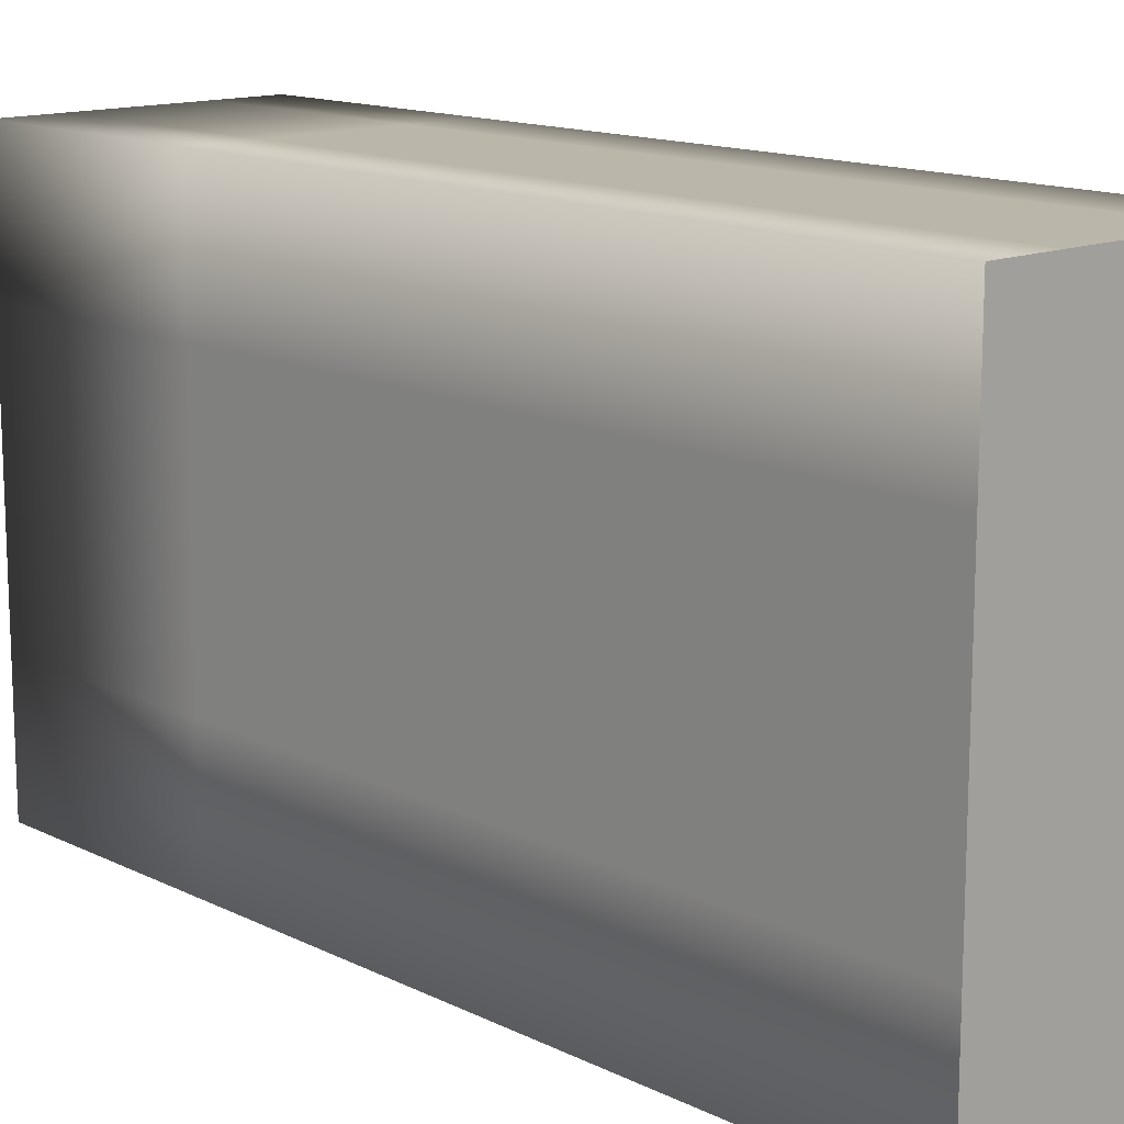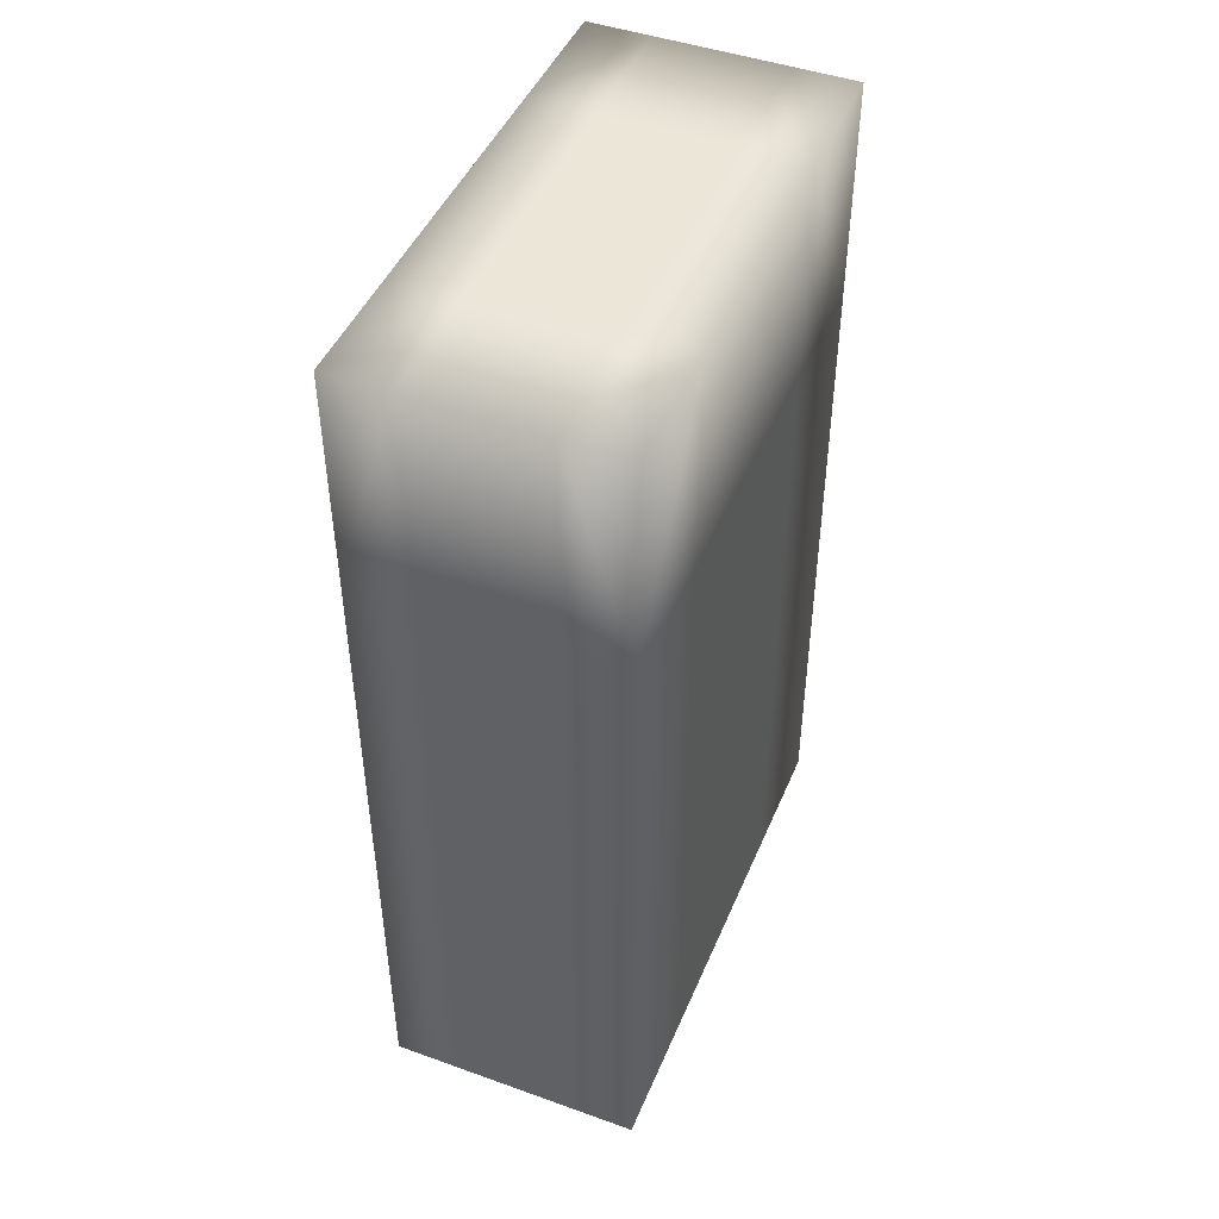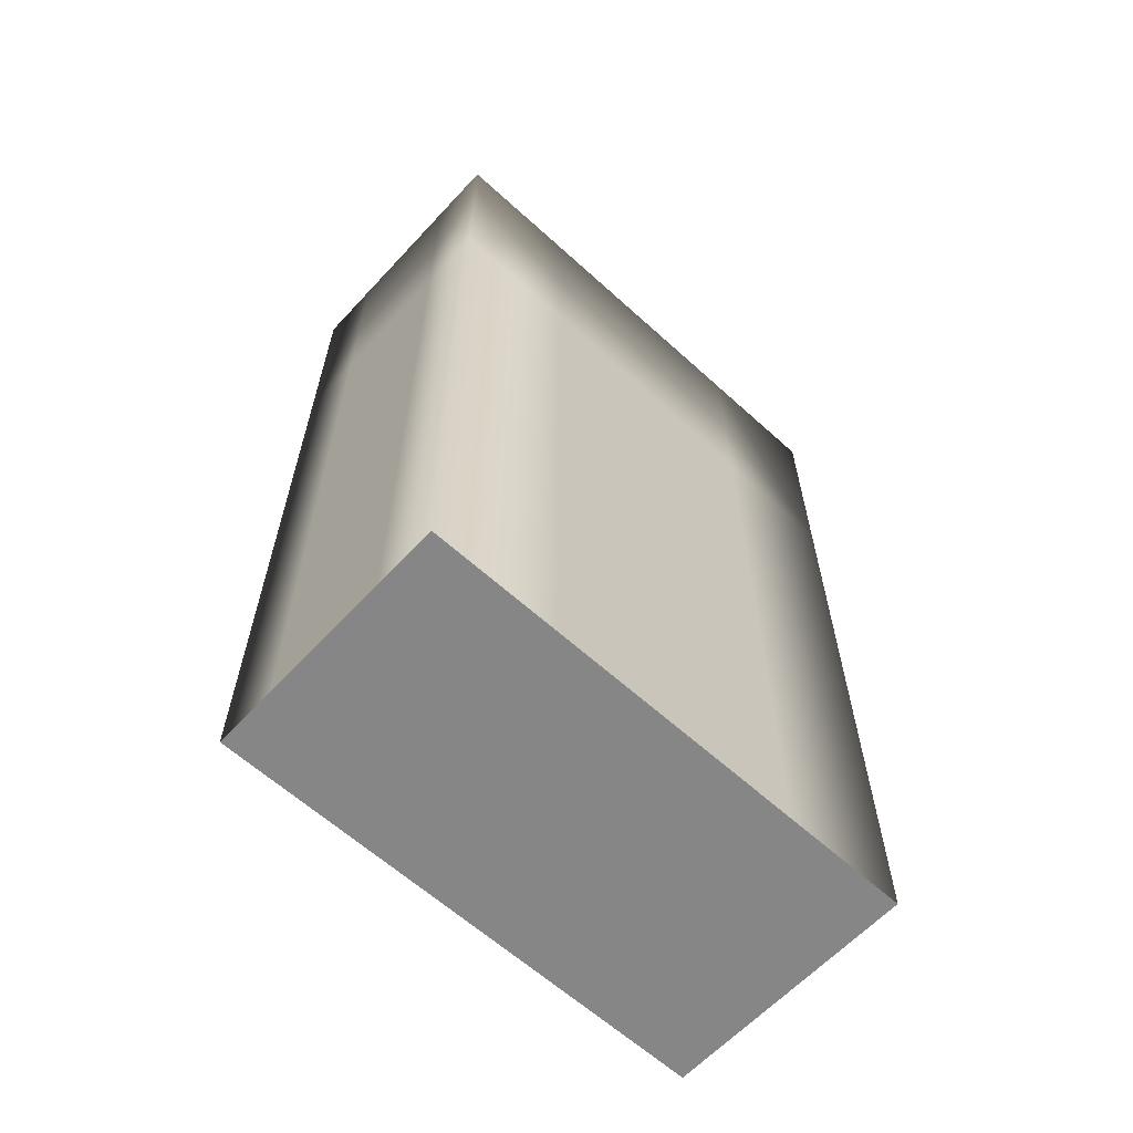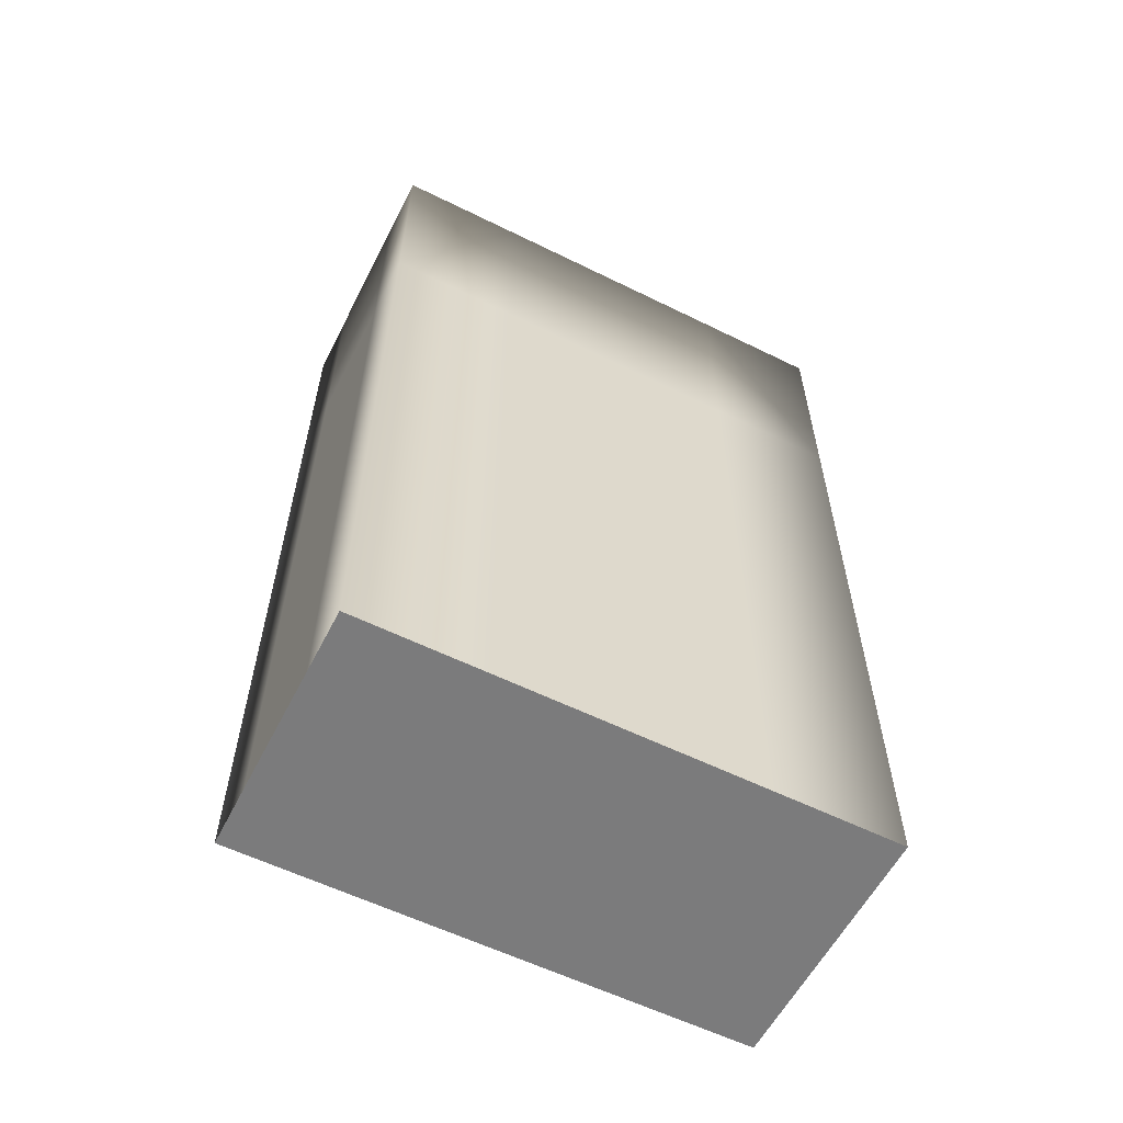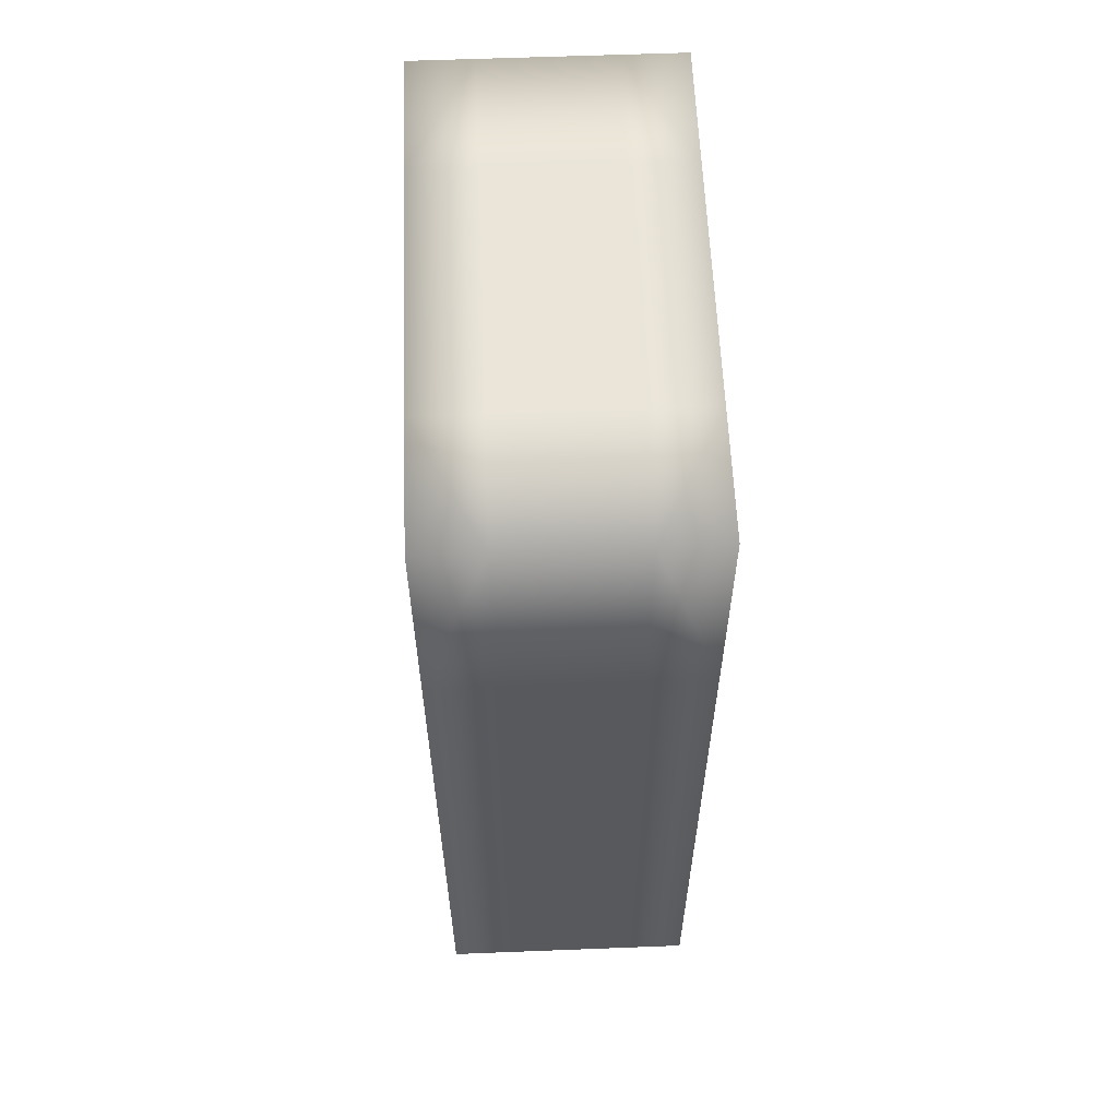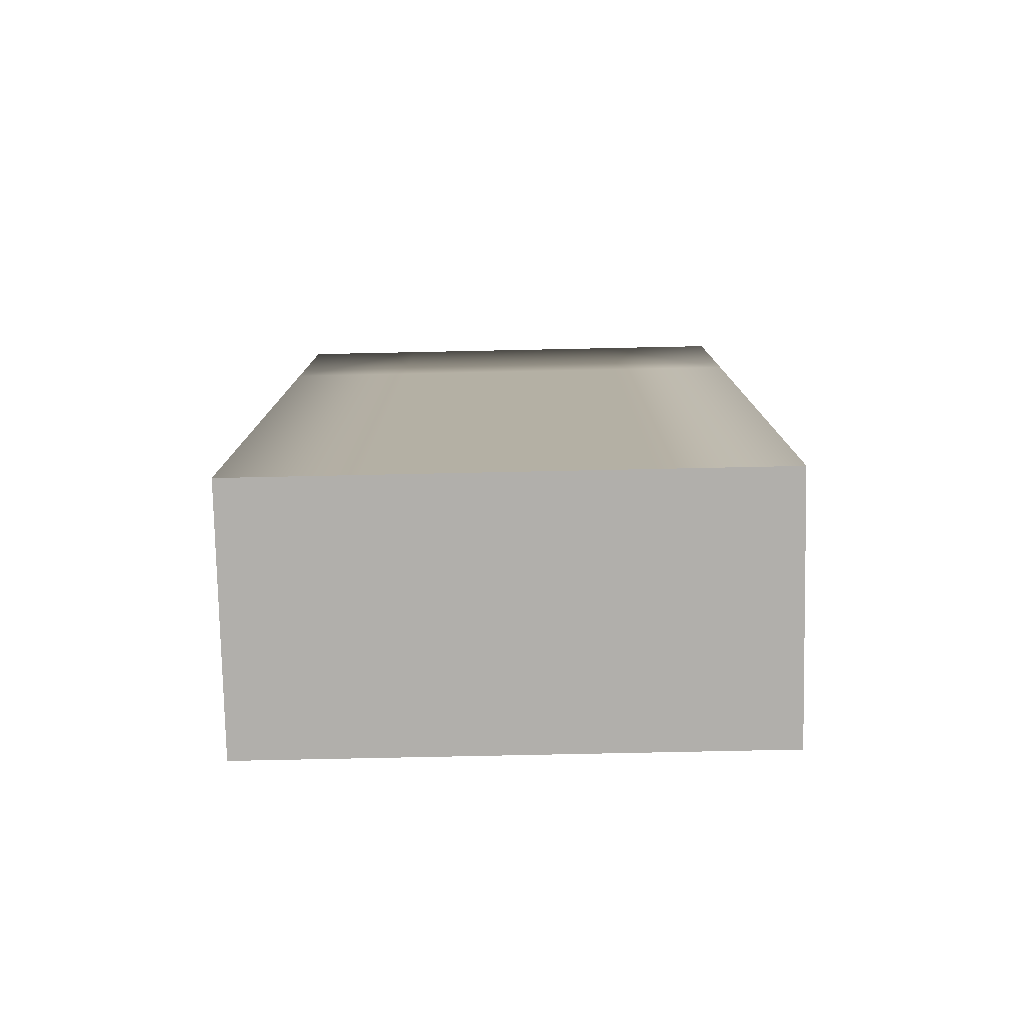
<metadata>
{"format":"obj","ext":"obj","renderer":"f3d","projection":"perspective","resolution":1024,"background":"white","views":[{"elev":13.9,"azim":137.4,"up":"+Y"},{"elev":46.2,"azim":22.2,"up":"+Z"},{"elev":-62.1,"azim":-132.7,"up":"+Z"},{"elev":-58.5,"azim":63.0,"up":"+Z"},{"elev":59.5,"azim":-2.3,"up":"+Z"},{"elev":-78.3,"azim":91.2,"up":"+Z"}]}
</metadata>
<code>
g _Debris Pile 27
v 100.1 -0.000193 179.1
v 100.1 -0.000185 354.1
v 50.13 -0.000185 354.1
v 50.13 -0.000193 179.1
v 0.1342 -0.000185 354.1
v 0.134 -0.000193 179.1
v 0.1337 -0.000185 4.103
v 50.13 -0.000185 4.103
v 100.1 -0.000185 4.102
v -49.87 -0.000185 354.1
v -99.87 -0.000185 354.1
v -99.87 -0.000193 179.1
v -49.87 -0.000193 179.1
v -99.87 -0.000185 4.103
v -49.87 -0.000185 4.103
v -99.87 -0.000178 -170.9
v -99.87 -0.00017 -345.9
v -49.87 -0.00017 -345.9
v -49.87 -0.000178 -170.9
v 0.1331 -0.00017 -345.9
v 0.1334 -0.000178 -170.9
v 50.13 -0.00017 -345.9
v 100.1 -0.00017 -345.9
v 100.1 -0.000178 -170.9
v 50.13 -0.000178 -170.9
v -49.87 -0.00017 -345.9
v -99.87 -0.00017 -345.9
v -99.87 100 -345.9
v -49.87 100 -345.9
v -99.87 200 -345.9
v -49.87 200 -345.9
v 0.1318 200 -345.9
v 0.1325 100 -345.9
v 0.1331 -0.00017 -345.9
v -99.87 300 -345.9
v -99.87 400 -345.9
v -49.87 400 -345.9
v -49.87 300 -345.9
v 0.1305 400 -345.9
v 0.1311 300 -345.9
v 50.13 400 -345.9
v 100.1 400 -345.9
v 100.1 300 -345.9
v 50.13 300 -345.9
v 100.1 200 -345.9
v 50.13 200 -345.9
v 100.1 100 -345.9
v 100.1 -0.00017 -345.9
v 50.13 -0.00017 -345.9
v 50.13 100 -345.9
v -99.87 -0.000193 179.1
v -99.87 -0.000185 354.1
v -99.87 100 354.1
v -99.87 100 179.1
v -99.87 200 354.1
v -99.87 200 179.1
v -99.87 200 4.103
v -99.87 100 4.103
v -99.87 -0.000185 4.103
v -99.87 300 354.1
v -99.87 400 354.1
v -99.87 400 179.1
v -99.87 300 179.1
v -99.87 400 4.103
v -99.87 300 4.103
v -99.87 400 -170.9
v -99.87 400 -345.9
v -99.87 300 -345.9
v -99.87 300 -170.9
v -99.87 200 -345.9
v -99.87 200 -170.9
v -99.87 100 -345.9
v -99.87 -0.00017 -345.9
v -99.87 -0.000178 -170.9
v -99.87 100 -170.9
v 100.1 300 354.1
v 100.1 400 354.1
v 50.13 400 354.1
v 50.13 300 354.1
v 0.1309 400 354.1
v 0.1318 300 354.1
v 0.1326 200 354.1
v 50.13 200 354.1
v 100.1 200 354.1
v -49.87 400 354.1
v -99.87 400 354.1
v -99.87 300 354.1
v -49.87 300 354.1
v -99.87 200 354.1
v -49.87 200 354.1
v -99.87 100 354.1
v -99.87 -0.000185 354.1
v -49.87 -0.000185 354.1
v -49.87 100 354.1
v 0.1342 -0.000185 354.1
v 0.1334 100 354.1
v 50.13 -0.000185 354.1
v 100.1 -0.000185 354.1
v 100.1 100 354.1
v 50.13 100 354.1
v 50.13 400 354.1
v 100.1 400 354.1
v 100.1 400 179.1
v 50.13 400 179.1
v 100.1 400 4.103
v 50.13 400 4.103
v 0.1307 400 4.103
v 0.1308 400 179.1
v 100.1 400 -170.9
v 100.1 400 -345.9
v 50.13 400 -345.9
v 50.13 400 -170.9
v 0.1305 400 -345.9
v 0.1305 400 -170.9
v -49.87 400 -345.9
v -99.87 400 -345.9
v -99.87 400 -170.9
v -49.87 400 -170.9
v -99.87 400 4.103
v -49.87 400 4.103
v -99.87 400 179.1
v -99.87 400 354.1
v -49.87 400 354.1
v -49.87 400 179.1
v 100.1 100 354.1
v 100.1 -0.000185 354.1
v 100.1 -0.000193 179.1
v 100.1 100 179.1
v 100.1 -0.000185 4.102
v 100.1 100 4.103
v 100.1 200 4.103
v 100.1 200 179.1
v 100.1 200 354.1
v 100.1 -0.000178 -170.9
v 100.1 -0.00017 -345.9
v 100.1 100 -345.9
v 100.1 100 -170.9
v 100.1 200 -345.9
v 100.1 200 -170.9
v 100.1 300 -345.9
v 100.1 400 -345.9
v 100.1 400 -170.9
v 100.1 300 -170.9
v 100.1 400 4.103
v 100.1 300 4.103
v 100.1 400 179.1
v 100.1 400 354.1
v 100.1 300 354.1
v 100.1 300 179.1
f 16 17 18
f 12 14 15
f 16 15 14
f 15 16 19
f 18 19 16
f 19 18 21
f 20 21 18
f 21 20 22
f 15 21 7
f 21 15 19
f 23 24 22
f 25 22 24
f 22 25 21
f 8 21 25
f 21 8 7
f 6 7 8
f 7 6 15
f 13 15 6
f 15 13 12
f 10 12 13
f 12 10 11
f 10 13 6
f 8 25 24
f 8 4 6
f 24 9 8
f 1 8 9
f 8 1 4
f 3 4 1
f 4 3 6
f 5 6 3
f 6 5 10
f 1 2 3
f 96 95 97
f 95 96 93
f 94 93 96
f 93 94 91
f 90 91 94
f 91 90 89
f 87 89 90
f 90 96 82
f 96 90 94
f 91 92 93
f 87 85 86
f 85 87 88
f 90 88 87
f 88 90 81
f 82 81 90
f 81 82 83
f 96 83 82
f 83 96 100
f 97 100 96
f 100 97 99
f 98 99 97
f 85 88 81
f 83 100 99
f 83 79 81
f 99 84 83
f 76 83 84
f 83 76 79
f 78 79 76
f 79 78 81
f 80 81 78
f 81 80 85
f 76 77 78
f 123 80 108
f 101 108 80
f 108 101 104
f 124 108 120
f 108 124 123
f 121 123 124
f 123 121 122
f 117 119 120
f 121 120 119
f 120 121 124
f 120 118 117
f 103 101 102
f 101 103 104
f 106 104 103
f 104 106 108
f 107 108 106
f 108 107 120
f 114 120 107
f 120 114 118
f 115 118 114
f 118 115 117
f 116 117 115
f 106 114 107
f 114 106 112
f 103 105 106
f 109 106 105
f 106 109 112
f 111 112 109
f 112 111 114
f 113 114 111
f 114 113 115
f 109 110 111
f 56 55 60
f 55 56 53
f 54 53 56
f 53 54 51
f 58 51 54
f 51 58 59
f 74 59 58
f 58 56 57
f 56 58 54
f 51 52 53
f 74 72 73
f 72 74 75
f 58 75 74
f 75 58 71
f 57 71 58
f 71 57 65
f 56 65 57
f 65 56 63
f 60 63 56
f 63 60 62
f 61 62 60
f 65 62 64
f 62 65 63
f 72 71 70
f 71 72 75
f 64 66 65
f 69 65 66
f 65 69 71
f 68 71 69
f 71 68 70
f 68 66 67
f 66 68 69
f 130 129 134
f 129 130 127
f 128 127 130
f 127 128 125
f 132 125 128
f 125 132 133
f 148 133 132
f 132 130 131
f 130 132 128
f 125 126 127
f 148 146 147
f 146 148 149
f 132 149 148
f 149 132 145
f 131 145 132
f 145 131 139
f 130 139 131
f 139 130 137
f 134 137 130
f 137 134 136
f 135 136 134
f 139 136 138
f 136 139 137
f 146 145 144
f 145 146 149
f 138 140 139
f 143 139 140
f 139 143 145
f 142 145 143
f 145 142 144
f 142 140 141
f 140 142 143
f 40 37 39
f 37 40 38
f 31 38 40
f 38 31 35
f 30 35 31
f 37 35 36
f 35 37 38
f 40 32 31
f 40 39 41
f 28 30 31
f 42 43 41
f 44 41 43
f 41 44 40
f 46 40 44
f 40 46 32
f 33 32 46
f 32 33 31
f 29 31 33
f 31 29 28
f 26 28 29
f 28 26 27
f 46 44 43
f 26 29 33
f 46 50 33
f 43 45 46
f 47 46 45
f 46 47 50
f 49 50 47
f 50 49 33
f 34 33 49
f 33 34 26
f 47 48 49

</code>
